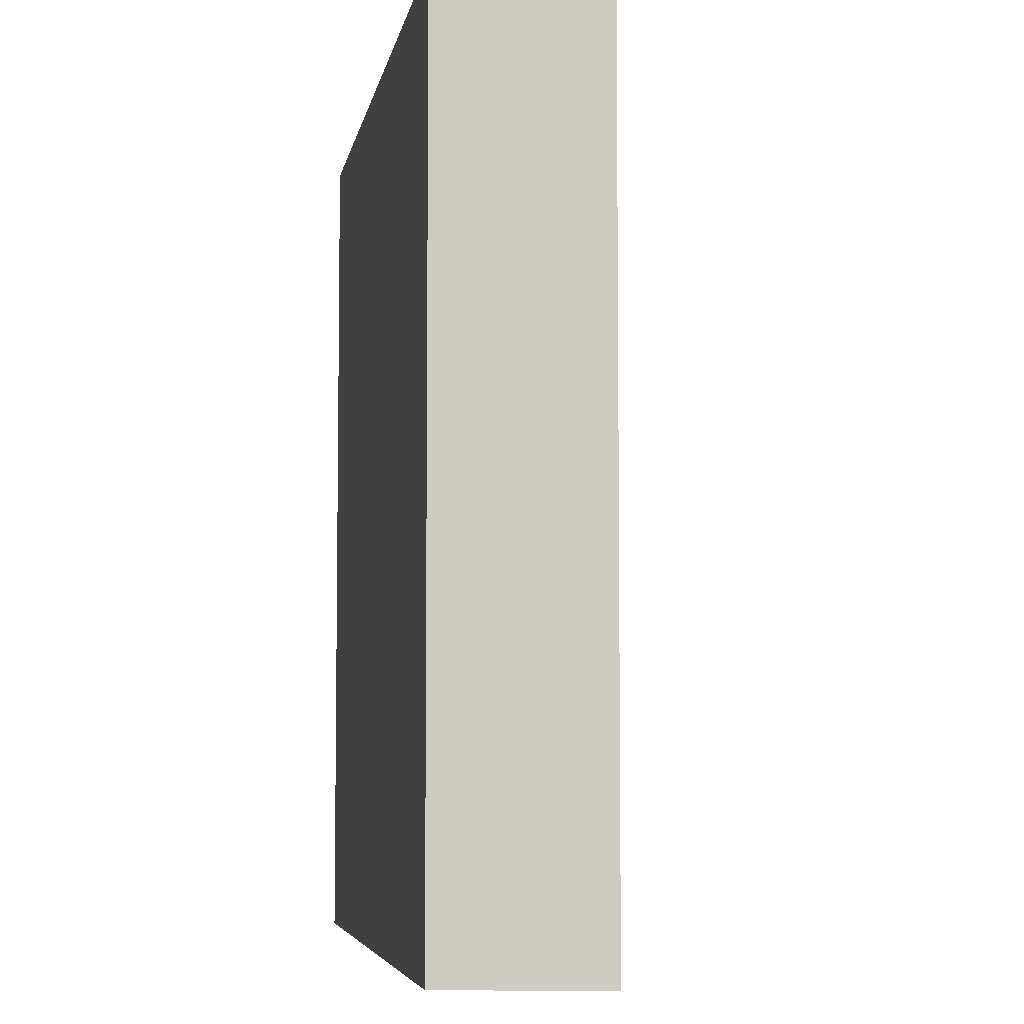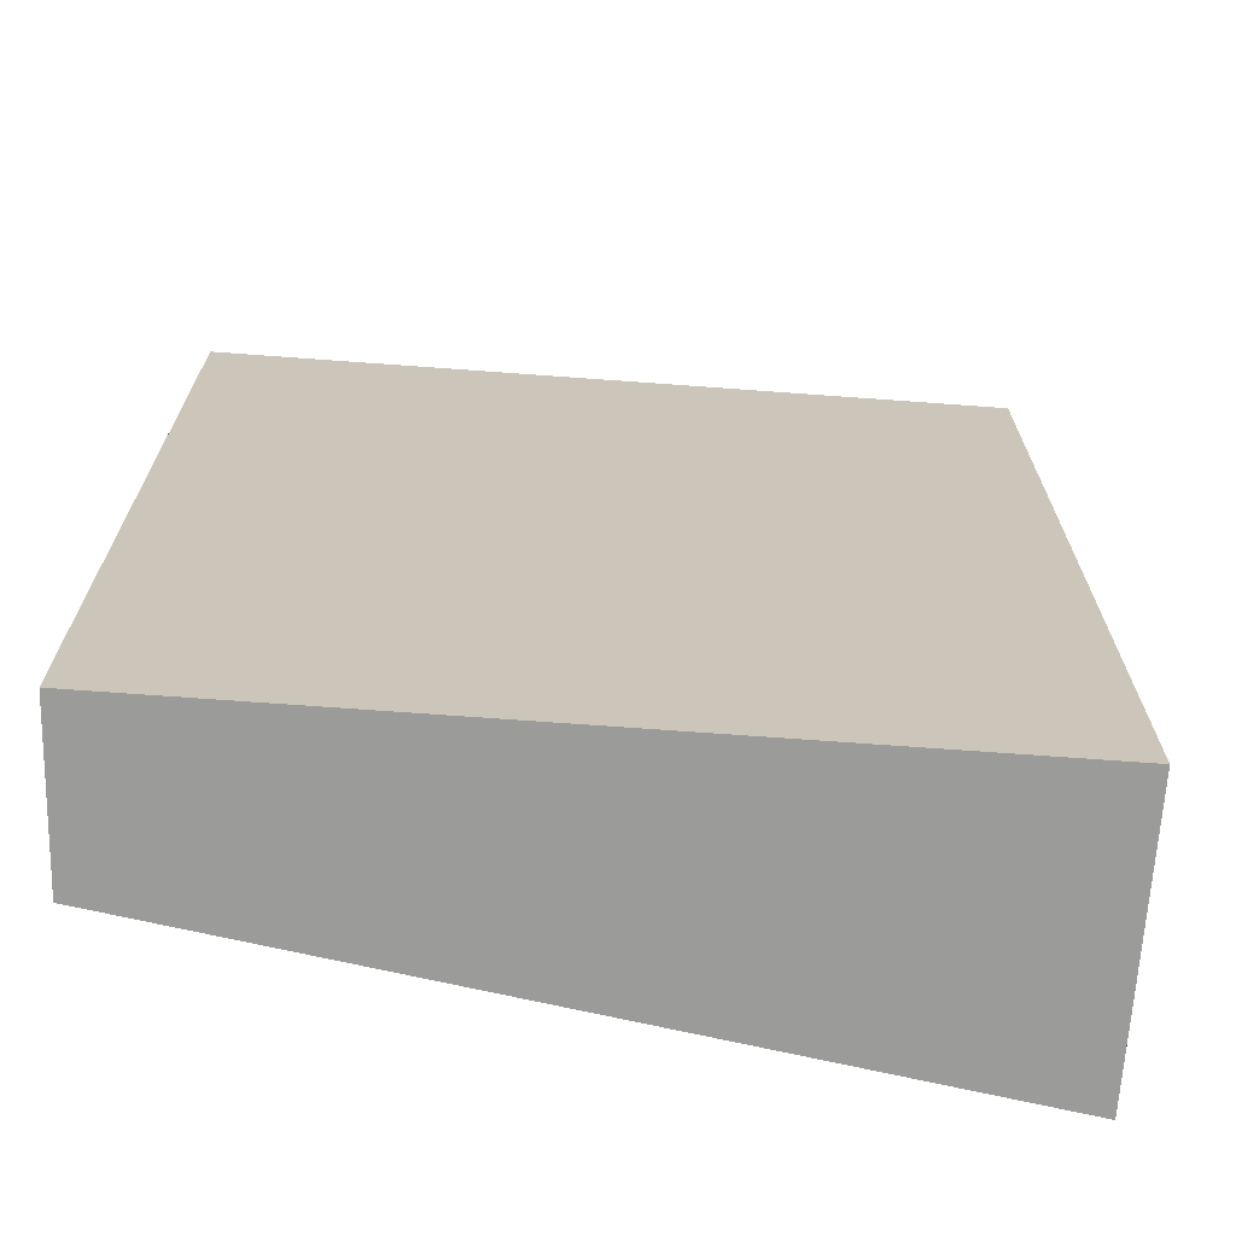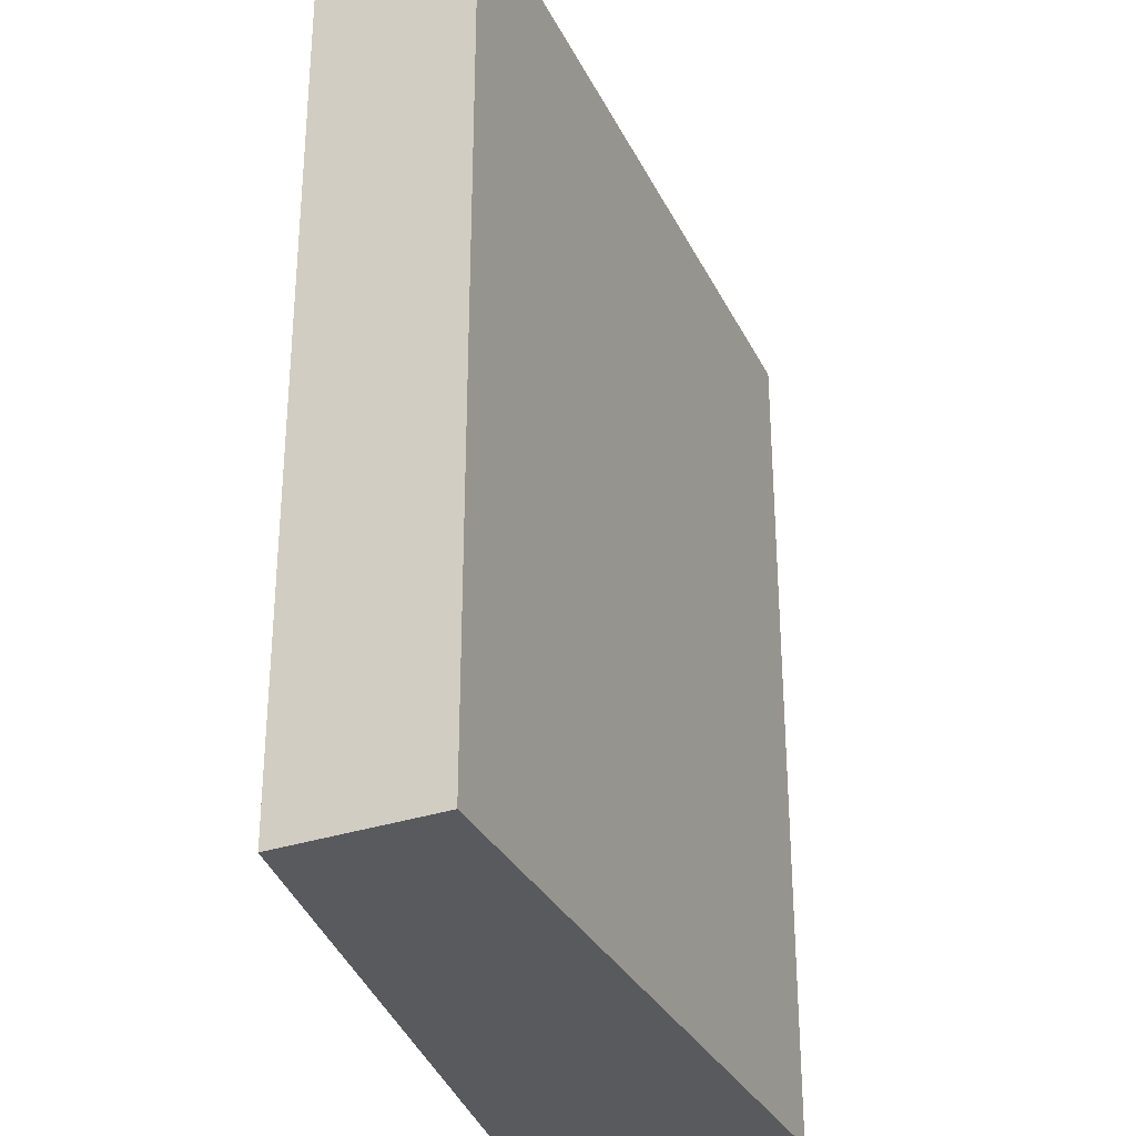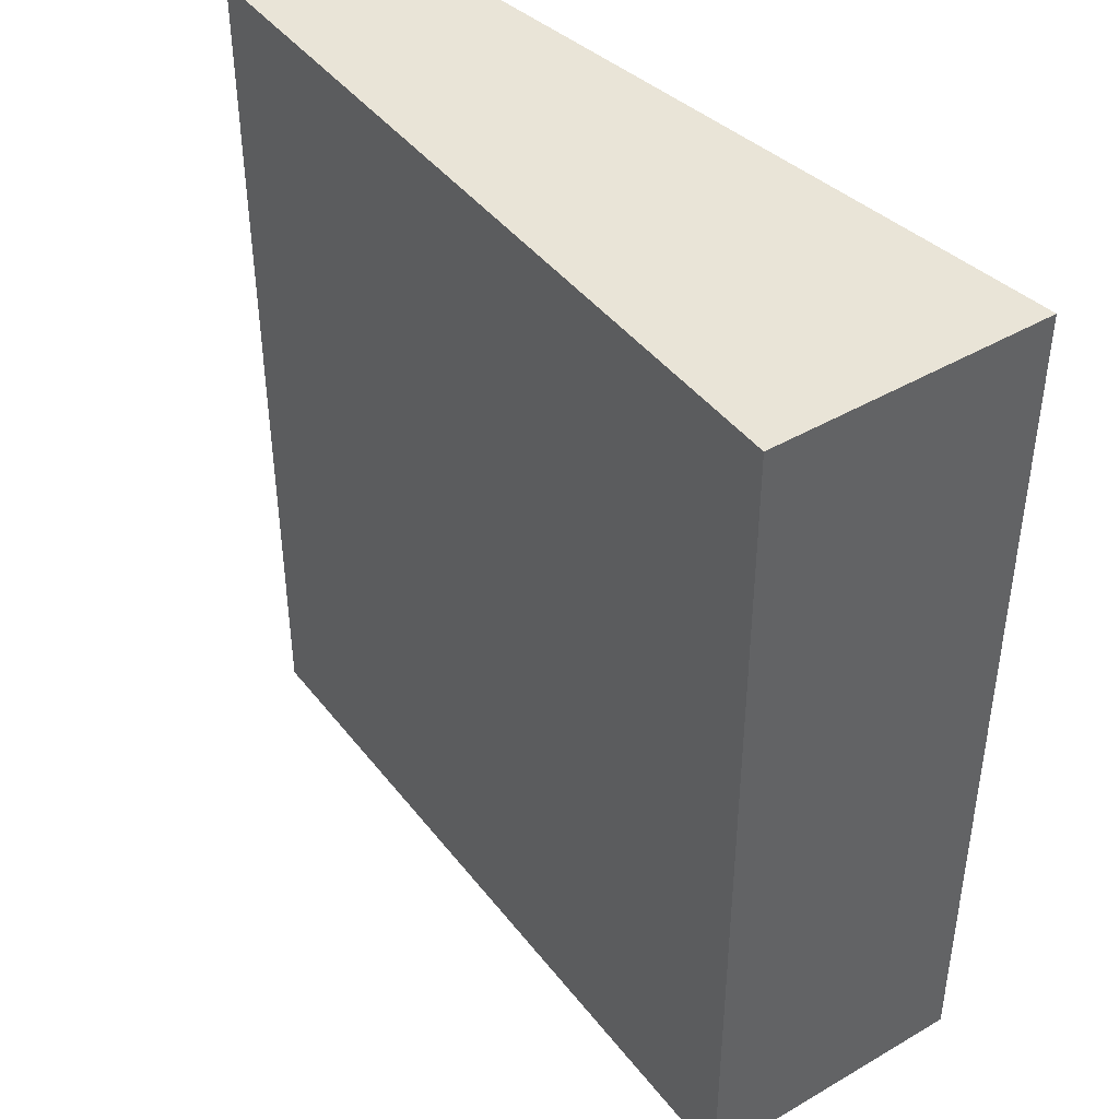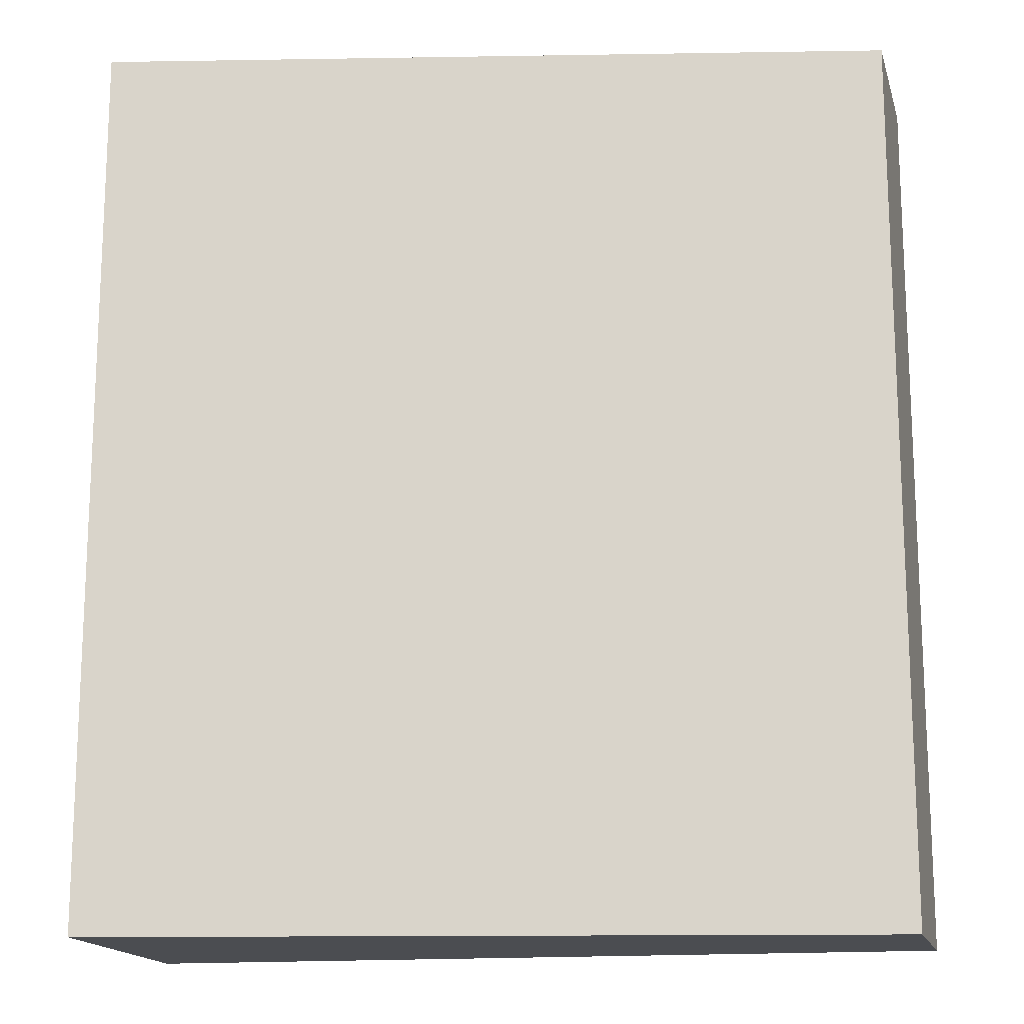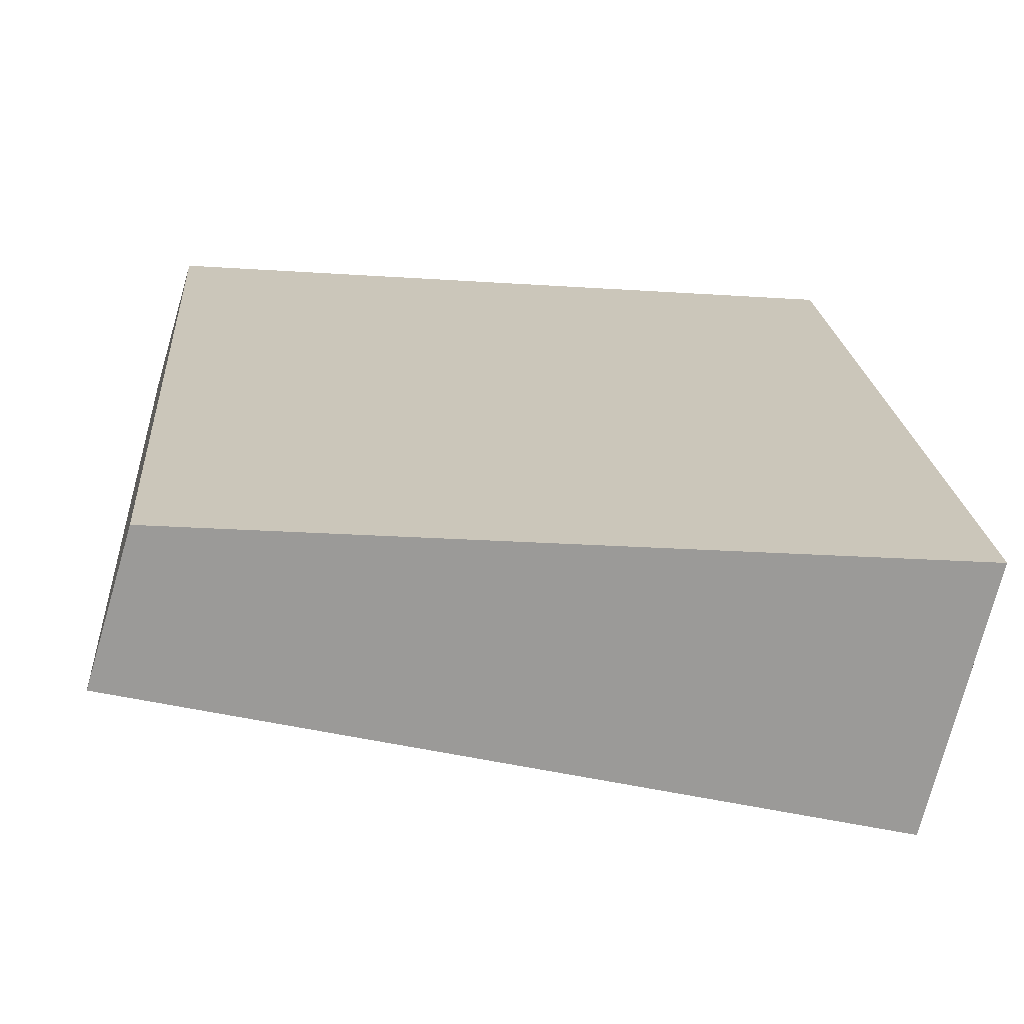
<metadata>
{"format":"obj","ext":"obj","renderer":"f3d","projection":"perspective","resolution":1024,"background":"white","views":[{"elev":-5.7,"azim":75.8,"up":"+Y"},{"elev":-69.6,"azim":162.6,"up":"+Y"},{"elev":-31.0,"azim":99.3,"up":"+Y"},{"elev":43.1,"azim":-137.9,"up":"+Y"},{"elev":-15.7,"azim":-2.5,"up":"+Y"},{"elev":21.0,"azim":175.6,"up":"+Z"}]}
</metadata>
<code>
v  0.482 6.607 -2.061
v  5.834 6.607 0.451
v  6.19 6.607 -0.723
v  2.849 6.607 0.22
v  0 6.607 4.046e-16
v  0.062 6.607 -0.266
v  5.834 -2.762e-17 0.451
v  6.19 4.427e-17 -0.723
v  0.482 1.262e-16 -2.061
v  0 0 0
v  0.062 1.629e-17 -0.266
v  2.849 -1.347e-17 0.22
g defaultobject
f 1 2 3
f 2 1 4
f 4 1 5
f 5 1 6
f 7 3 2
f 3 7 8
f 8 1 3
f 1 8 9
f 9 6 1
f 6 9 5
f 5 9 10
f 10 9 11
f 4 7 2
f 7 4 5
f 7 5 12
f 12 5 10
f 7 9 8
f 9 7 12
f 9 12 10
f 9 10 11

</code>
